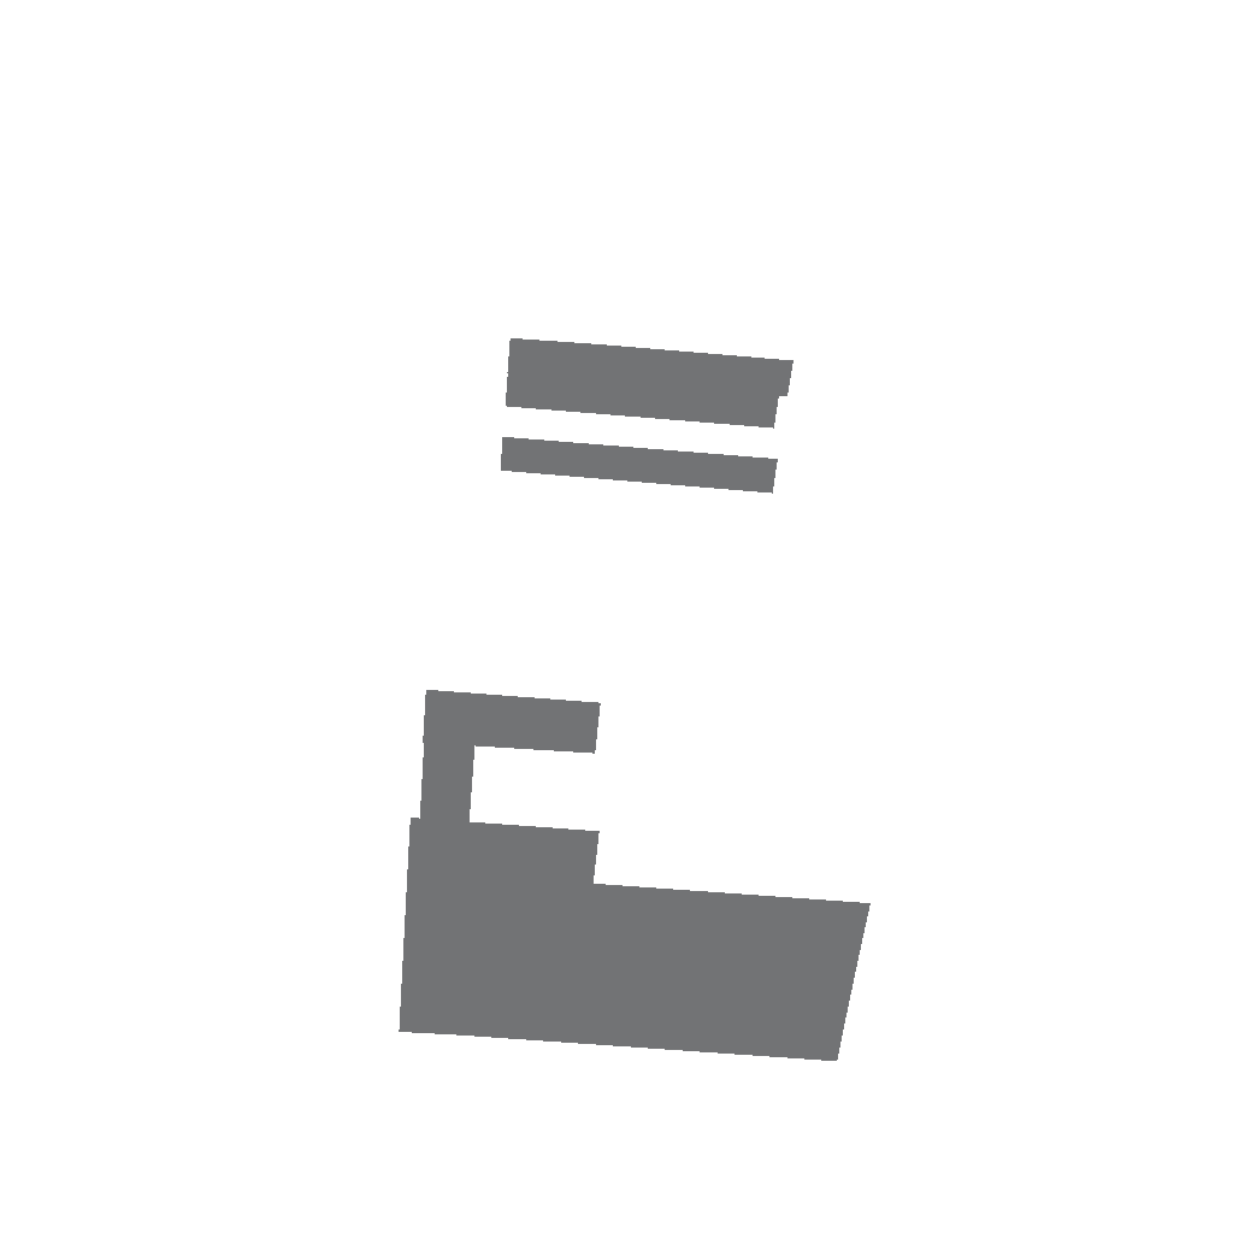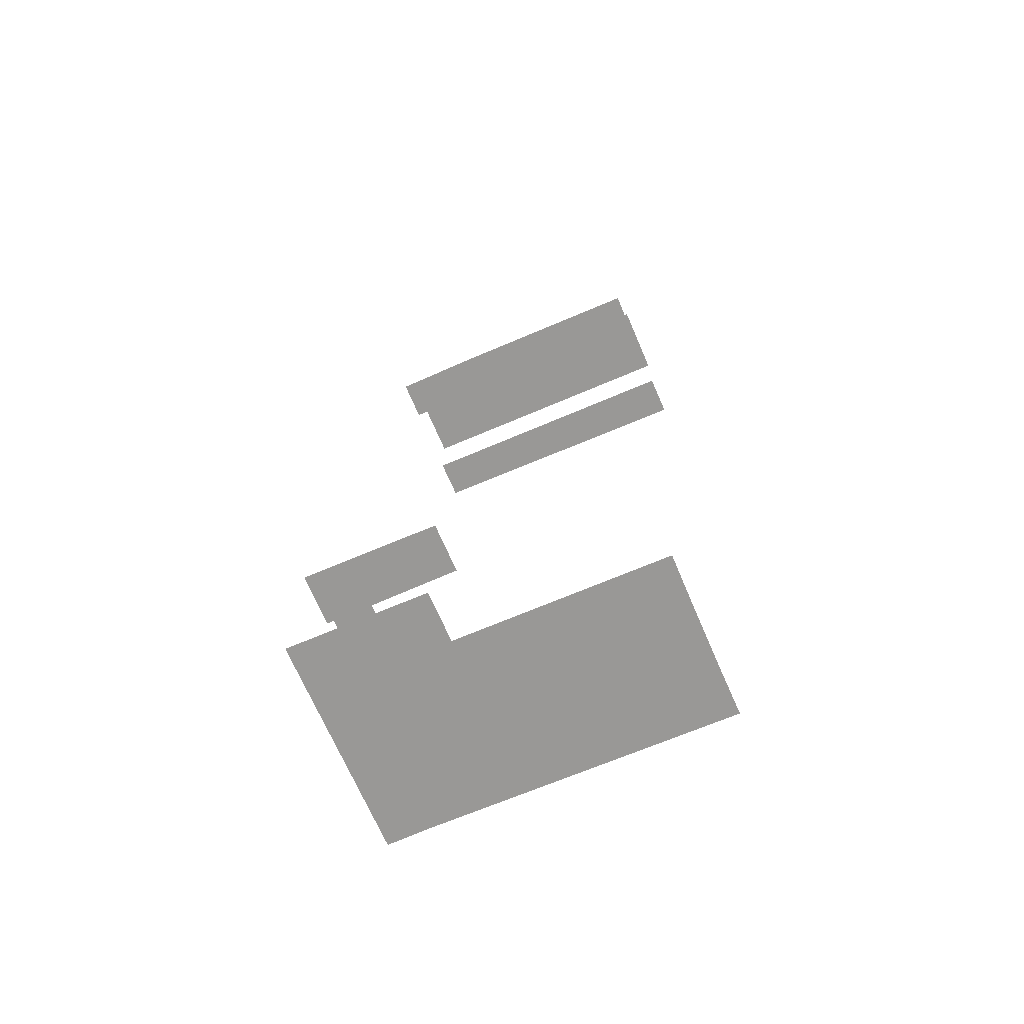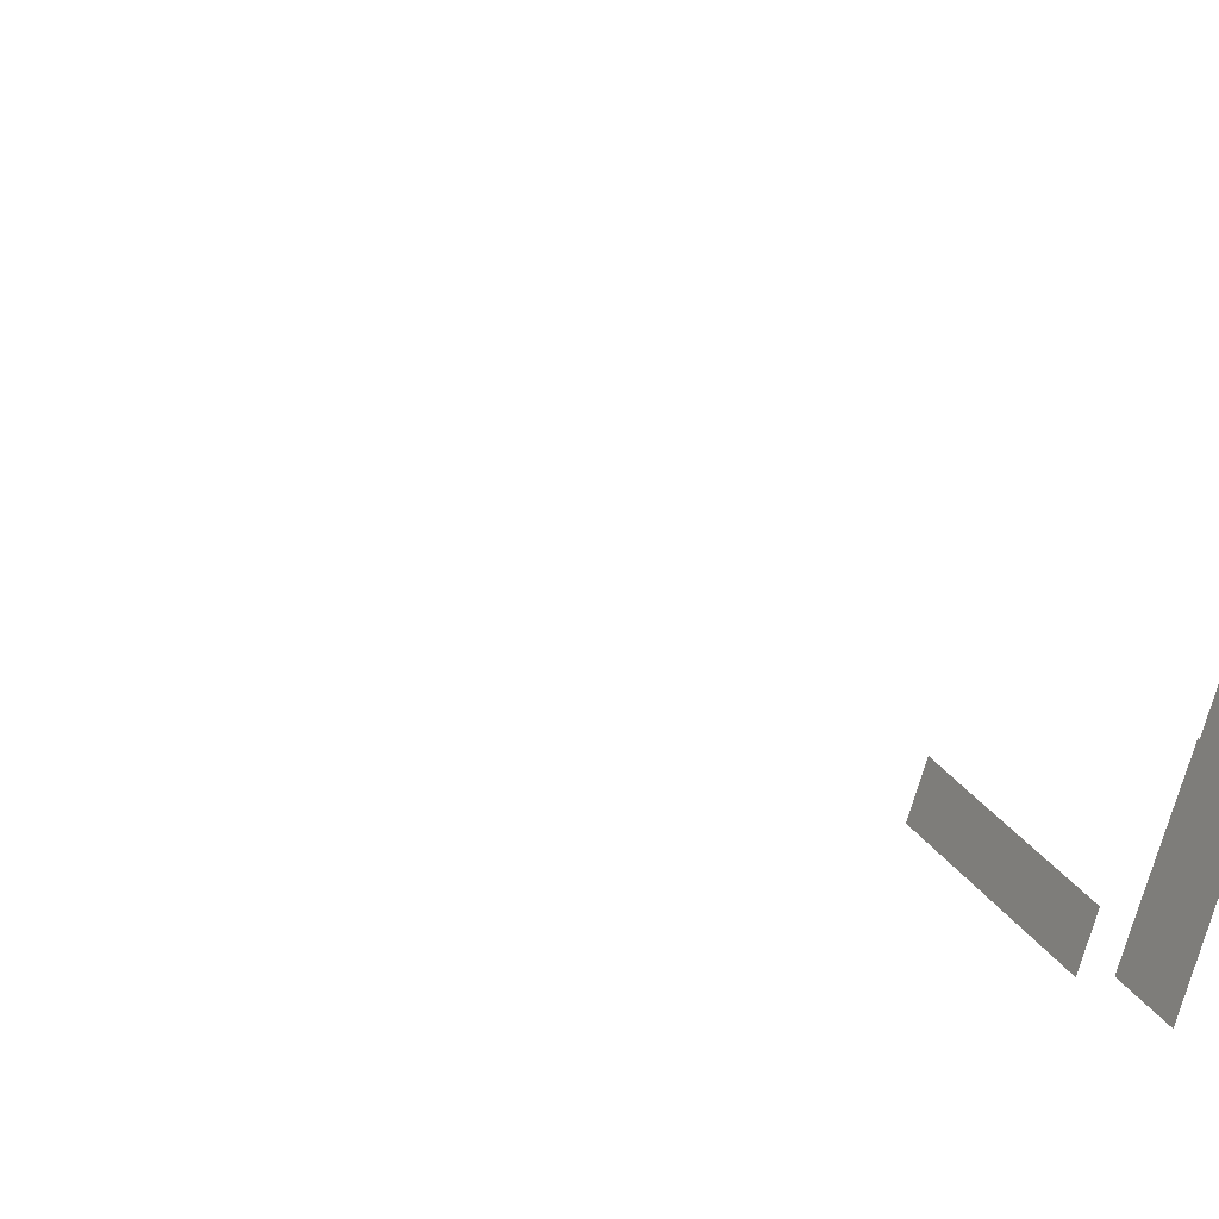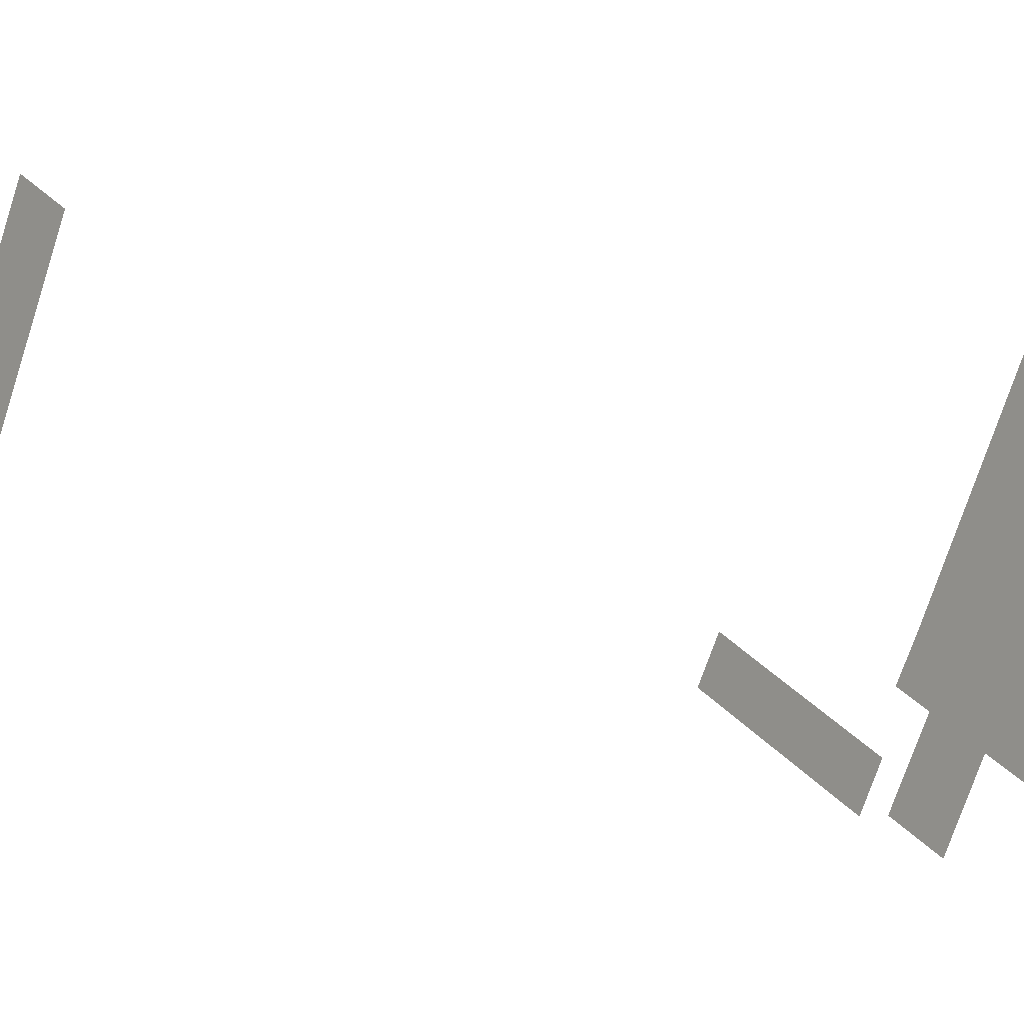
<metadata>
{"format":"obj","ext":"obj","renderer":"f3d","projection":"perspective","resolution":1024,"background":"white","views":[{"elev":-55.7,"azim":56.4,"up":"+Z"},{"elev":-68.6,"azim":84.9,"up":"+Z"},{"elev":-2.8,"azim":57.7,"up":"+Y"},{"elev":-2.3,"azim":50.0,"up":"+Y"}]}
</metadata>
<code>
o geometryt000010000010000110010110000110000110100000100110st89_1
v 587.1 -165.2 656.6
v 577.9 -167.7 656.6
v 581.1 -162 656.6
v 601 -180.1 656.6
v 598.1 -171.1 656.6
v 604.1 -174.3 656.6
v 610.1 -122.6 656.6
v 603.9 -119.3 656.6
v 608.3 -184 656.6
v 618.7 -164.7 656.6
v 611.6 -160.9 656.6
v 621.1 -128.6 656.6
v 617.7 -149.6 656.6
v 627.3 -131.8 656.6
v 581.1 -162 685.6
v 577.9 -167.7 685.6
v 582.4 -162.7 685.6
v 587.1 -165.2 685.6
v 601 -180.1 685.6
v 589.3 -166.4 685.6
v 589.4 -166.5 685.6
v 598.1 -171.1 685.6
v 599.4 -171.8 685.6
v 604.1 -174.3 685.6
v 588.8 -162.1 794.6
v 581.1 -162 794.6
v 587.1 -165.2 794.6
v 610.1 -122.6 794.6
v 603.9 -119.3 794.6
v 610.1 -122.6 805.6
v 587.1 -165.2 805.6
v 598.1 -171.1 805.6
v 621.1 -128.6 805.6
v 611.6 -160.9 794.6
v 598.1 -171.1 794.6
v 604.1 -174.3 794.6
v 617.7 -149.6 794.6
v 619.4 -131.7 794.6
v 621.1 -128.6 794.6
v 627.3 -131.8 794.6
v 603.7 -175.1 681.6
v 601 -180.1 681.6
v 608.3 -184 681.6
v 604.1 -174.3 681.6
v 605.5 -171.9 681.6
v 618.7 -164.7 681.6
v 611.6 -160.9 681.6
f 1 2 3
f 2 1 4
f 5 4 1
f 6 4 5
f 7 1 3
f 8 7 3
f 4 6 9
f 9 6 10
f 6 11 10
f 7 5 1
f 7 12 5
f 6 5 11
f 11 5 13
f 5 12 13
f 12 14 13
f 15 16 17
f 17 16 18
f 18 16 19
f 20 18 19
f 21 20 19
f 22 21 19
f 22 19 23
f 23 19 24
f 25 26 27
f 28 26 25
f 28 29 26
f 30 31 32
f 33 30 32
f 34 35 36
f 34 37 35
f 37 38 35
f 37 39 38
f 40 39 37
f 41 42 43
f 44 41 43
f 45 44 46
f 46 44 43
f 47 45 46

</code>
